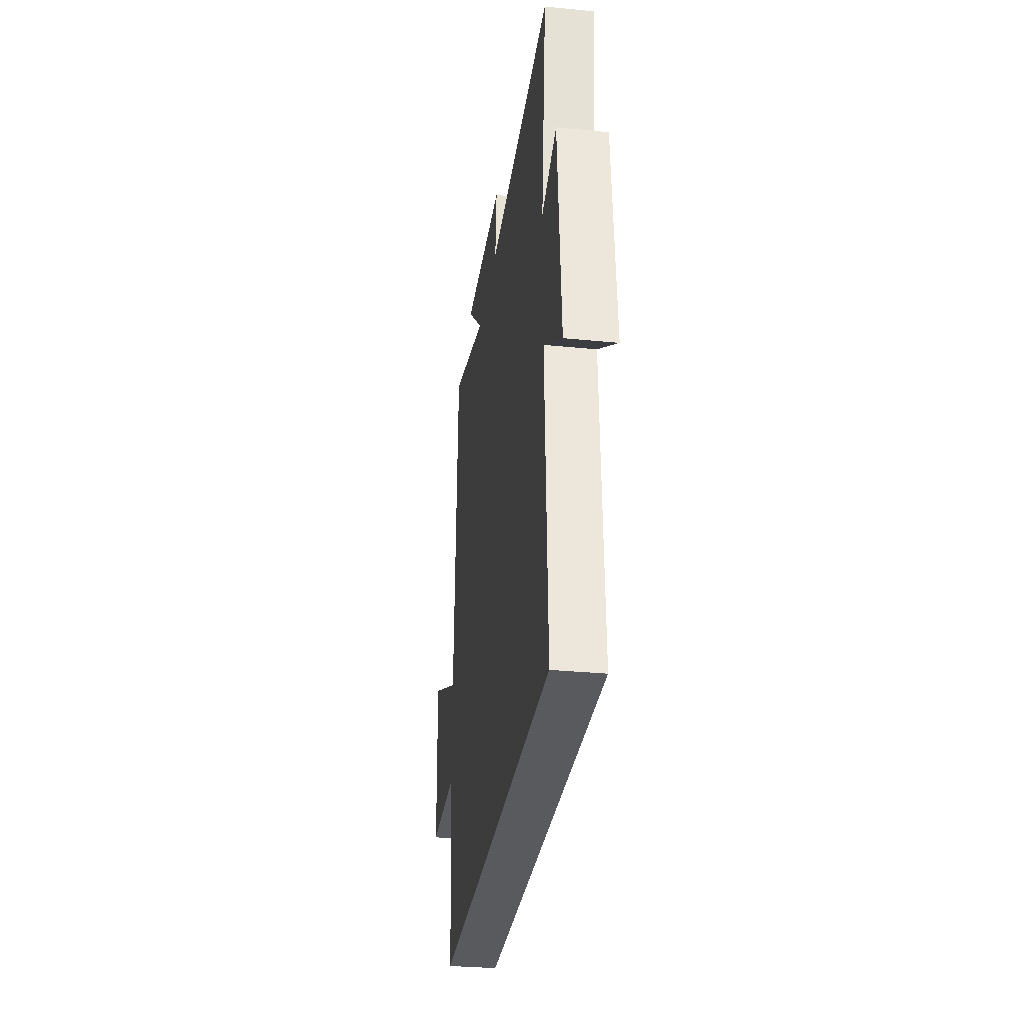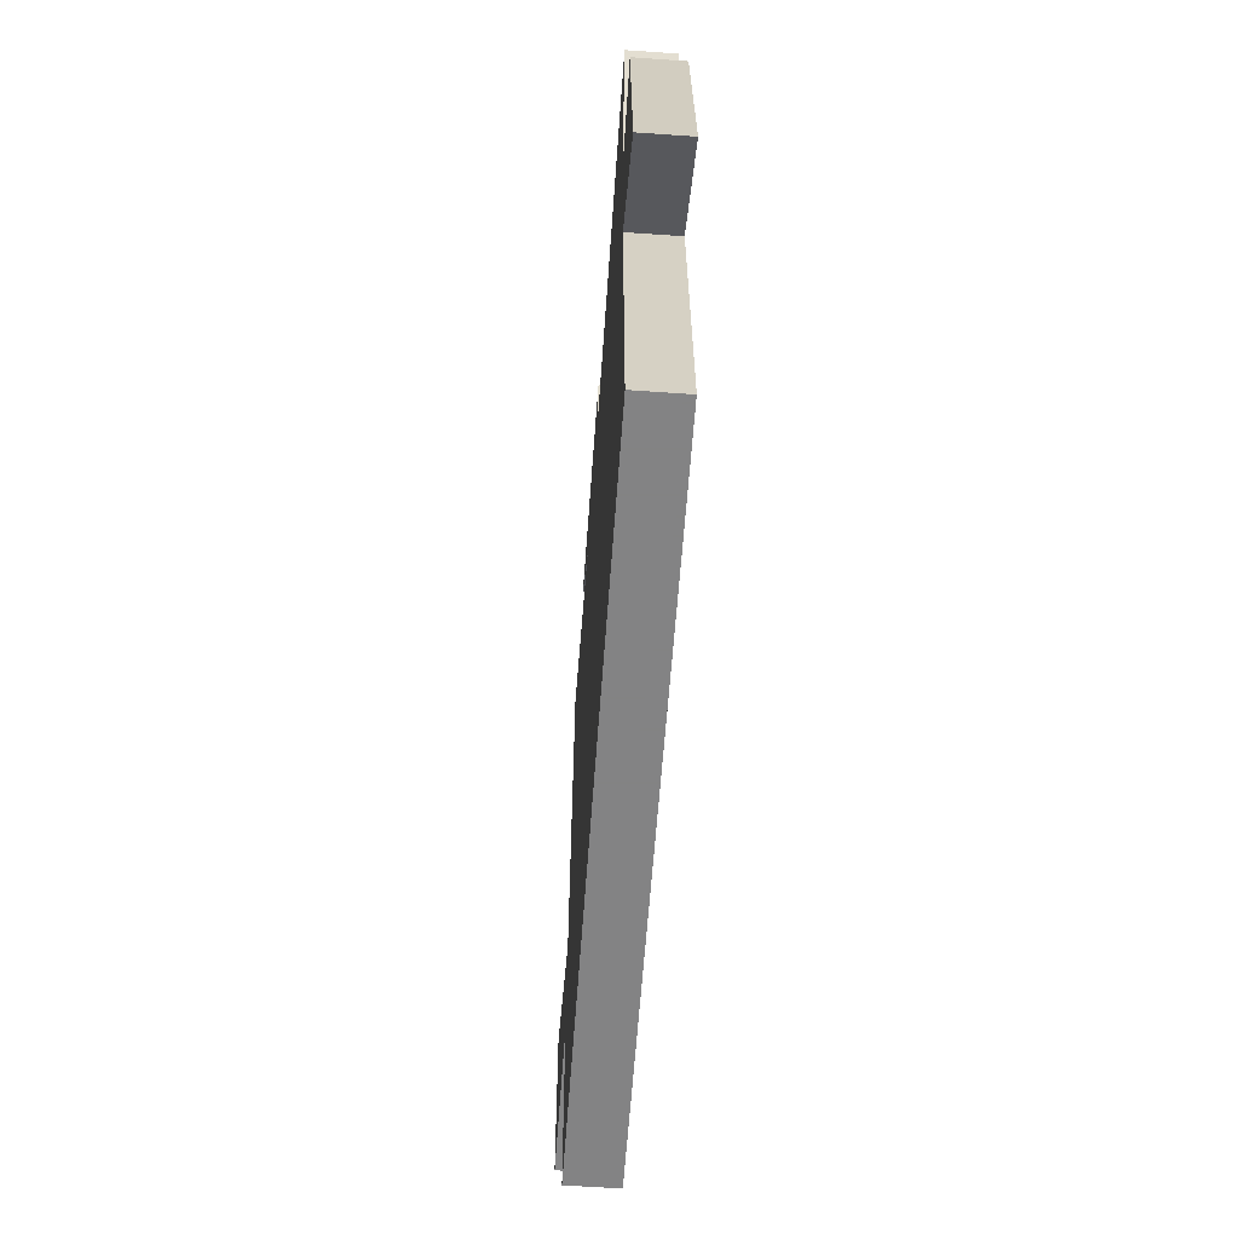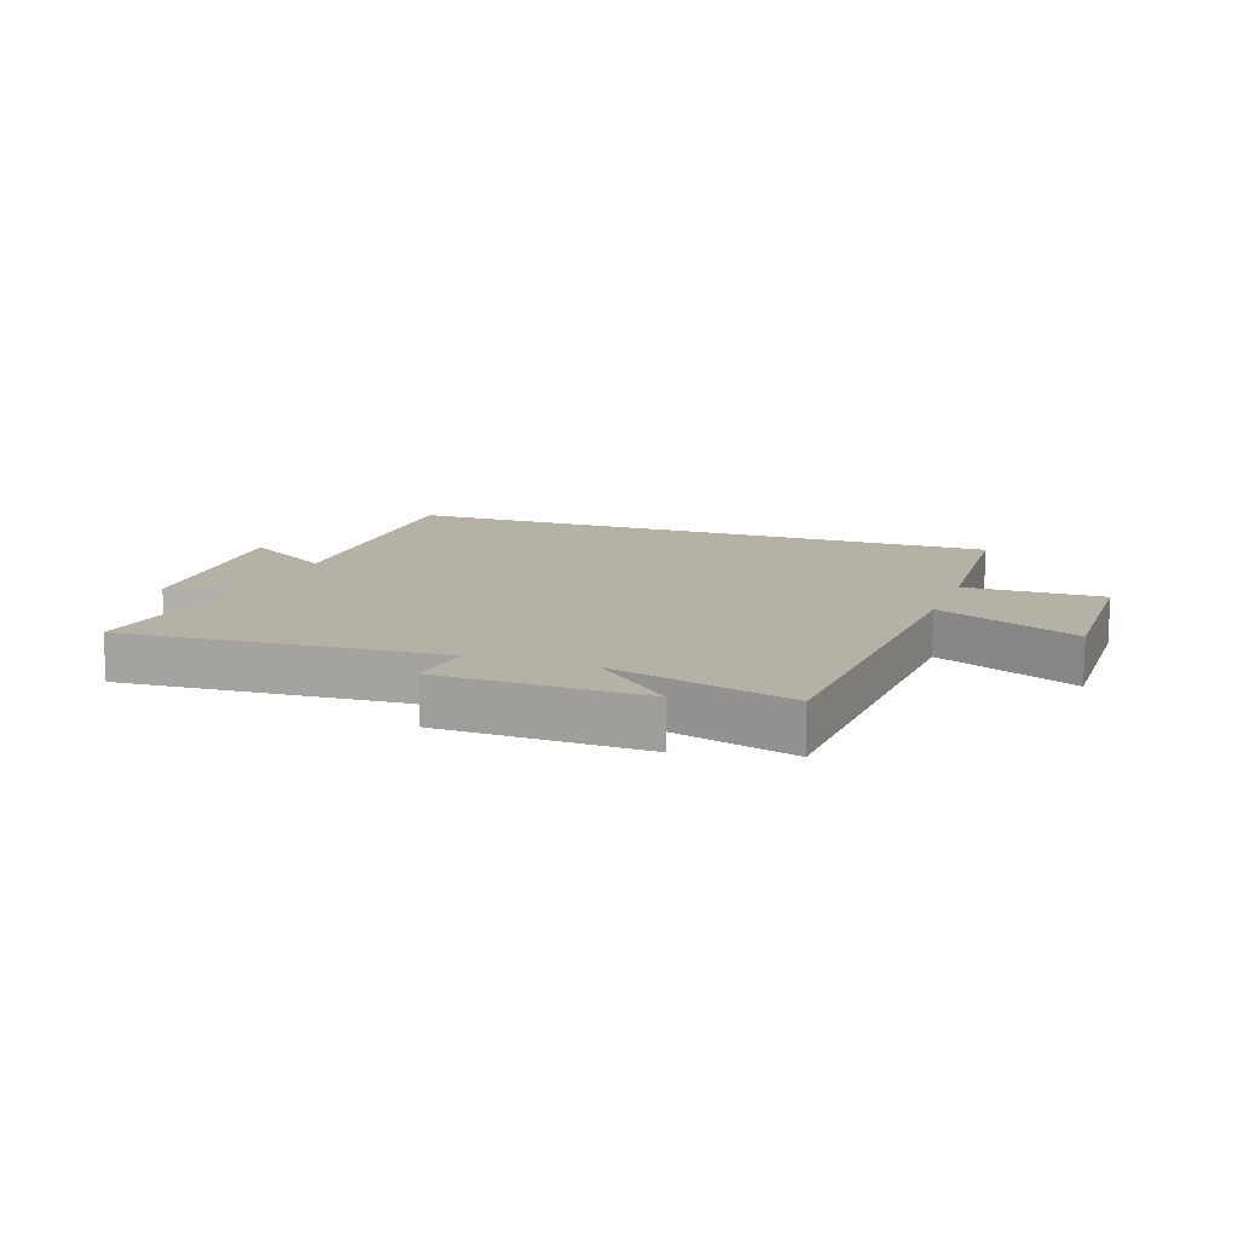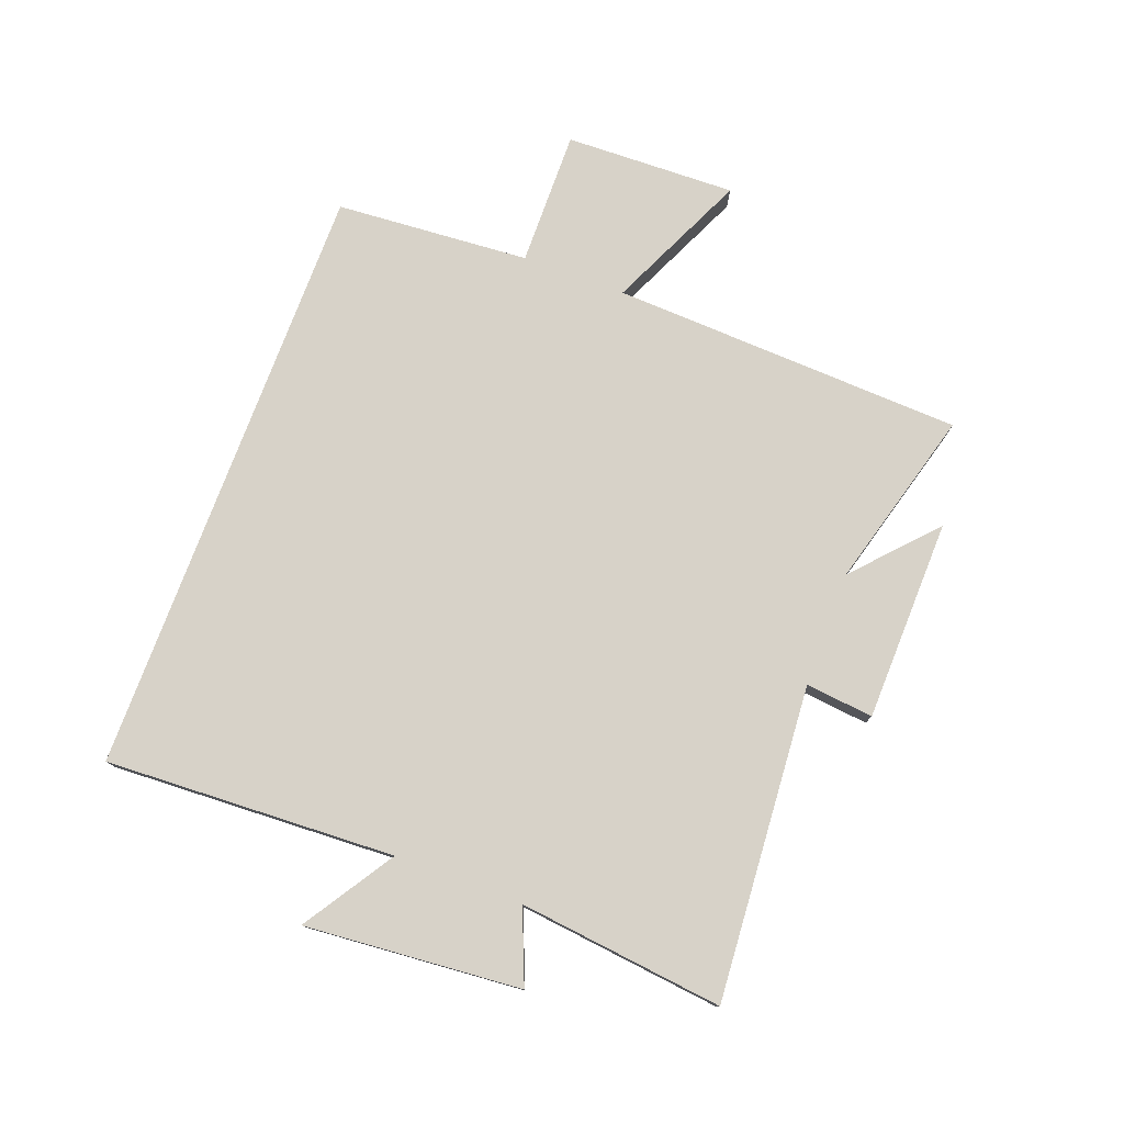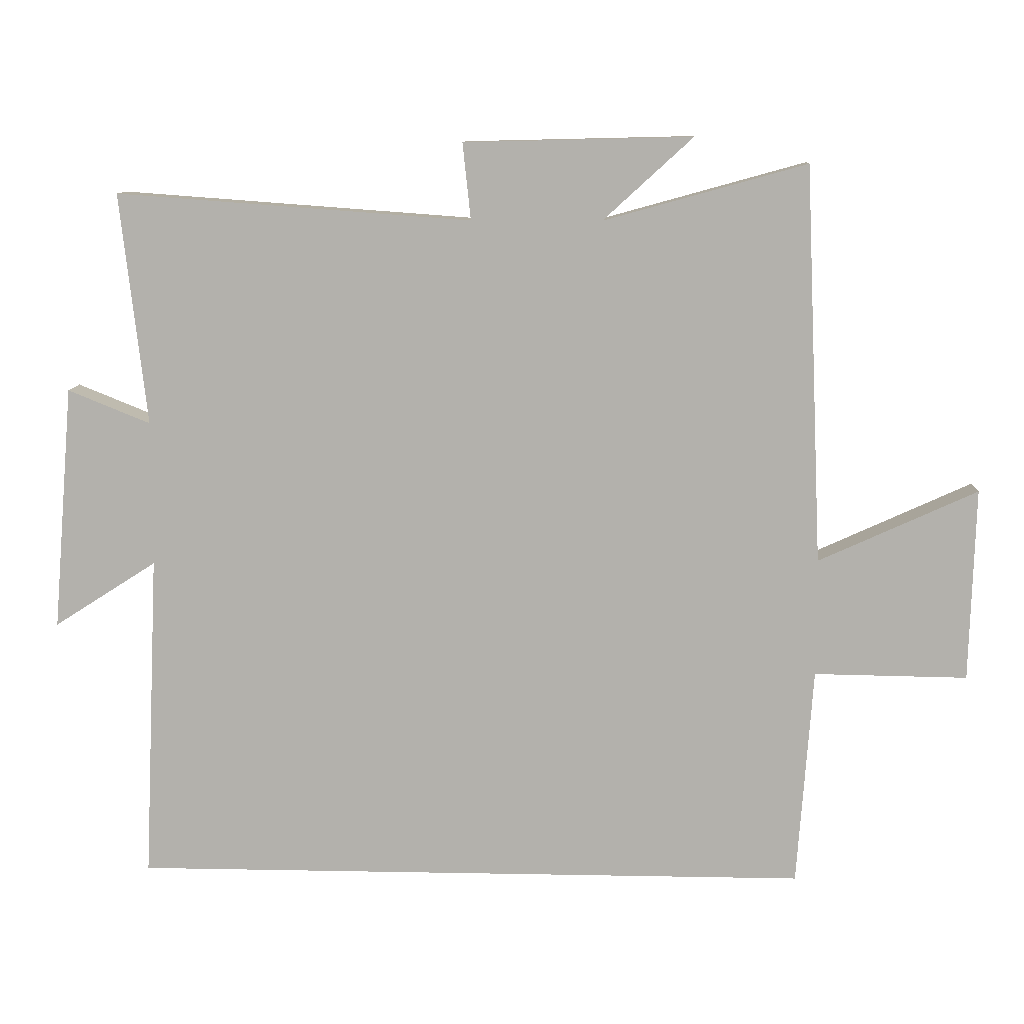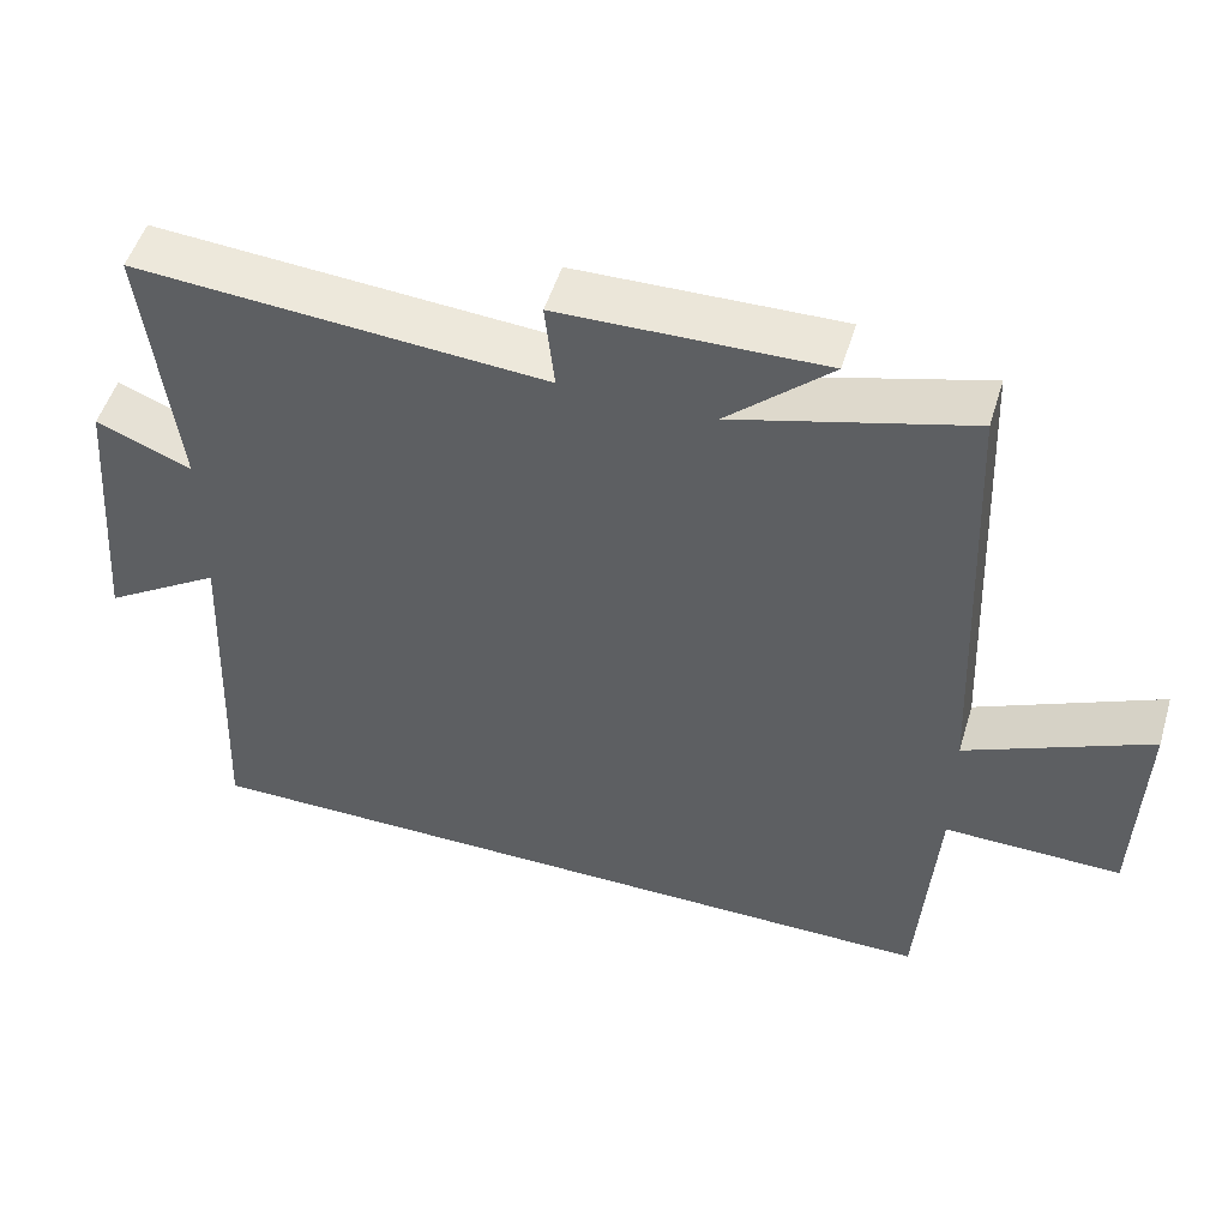
<metadata>
{"format":"obj","ext":"obj","renderer":"f3d","projection":"perspective","resolution":1024,"background":"white","views":[{"elev":-31.4,"azim":-98.0,"up":"+Z"},{"elev":-61.1,"azim":-94.1,"up":"+Z"},{"elev":12.1,"azim":20.0,"up":"+Y"},{"elev":77.3,"azim":-69.5,"up":"+Y"},{"elev":10.4,"azim":2.8,"up":"+Z"},{"elev":51.4,"azim":16.8,"up":"+Z"}]}
</metadata>
<code>
v 0.474 0.07 0.583
v 0.5 0.07 -0.003
v 0.734 0.07 0.104
v 0.726 0.07 -0.18
v 0.5 0.07 -0.177
v 0.477 0.07 -0.5
v -0.522 0.07 -0.5
v -0.5 0.07 -0.017
v -0.651 0.07 -0.114
v -0.621 0.07 0.246
v -0.5 0.07 0.197
v -0.539 0.07 0.538
v -0.017 0.07 0.5
v -0.029 0.07 0.613
v 0.307 0.07 0.621
v 0.175 0.07 0.5
v 0.474 0 0.583
v 0.5 0 -0.003
v 0.734 0 0.104
v 0.726 0 -0.18
v 0.5 0 -0.177
v 0.477 0 -0.5
v -0.522 0 -0.5
v -0.5 0 -0.017
v -0.651 0 -0.114
v -0.621 0 0.246
v -0.5 0 0.197
v -0.539 0 0.538
v -0.017 0 0.5
v -0.029 0 0.613
v 0.307 0 0.621
v 0.175 0 0.5
f 13 14 15 16
f 11 12 13
f 11 13 16
f 8 9 10 11
f 8 11 16 1
f 5 6 7 8
f 2 3 4 5
f 1 2 5 8
f 32 31 30 29
f 29 28 27
f 32 29 27
f 27 26 25 24
f 17 32 27 24
f 24 23 22 21
f 21 20 19 18
f 24 21 18 17
f 1 17 18 2
f 2 18 19 3
f 3 19 20 4
f 4 20 21 5
f 5 21 22 6
f 6 22 23 7
f 7 23 24 8
f 8 24 25 9
f 9 25 26 10
f 10 26 27 11
f 11 27 28 12
f 12 28 29 13
f 13 29 30 14
f 14 30 31 15
f 15 31 32 16
f 16 32 17 1

</code>
